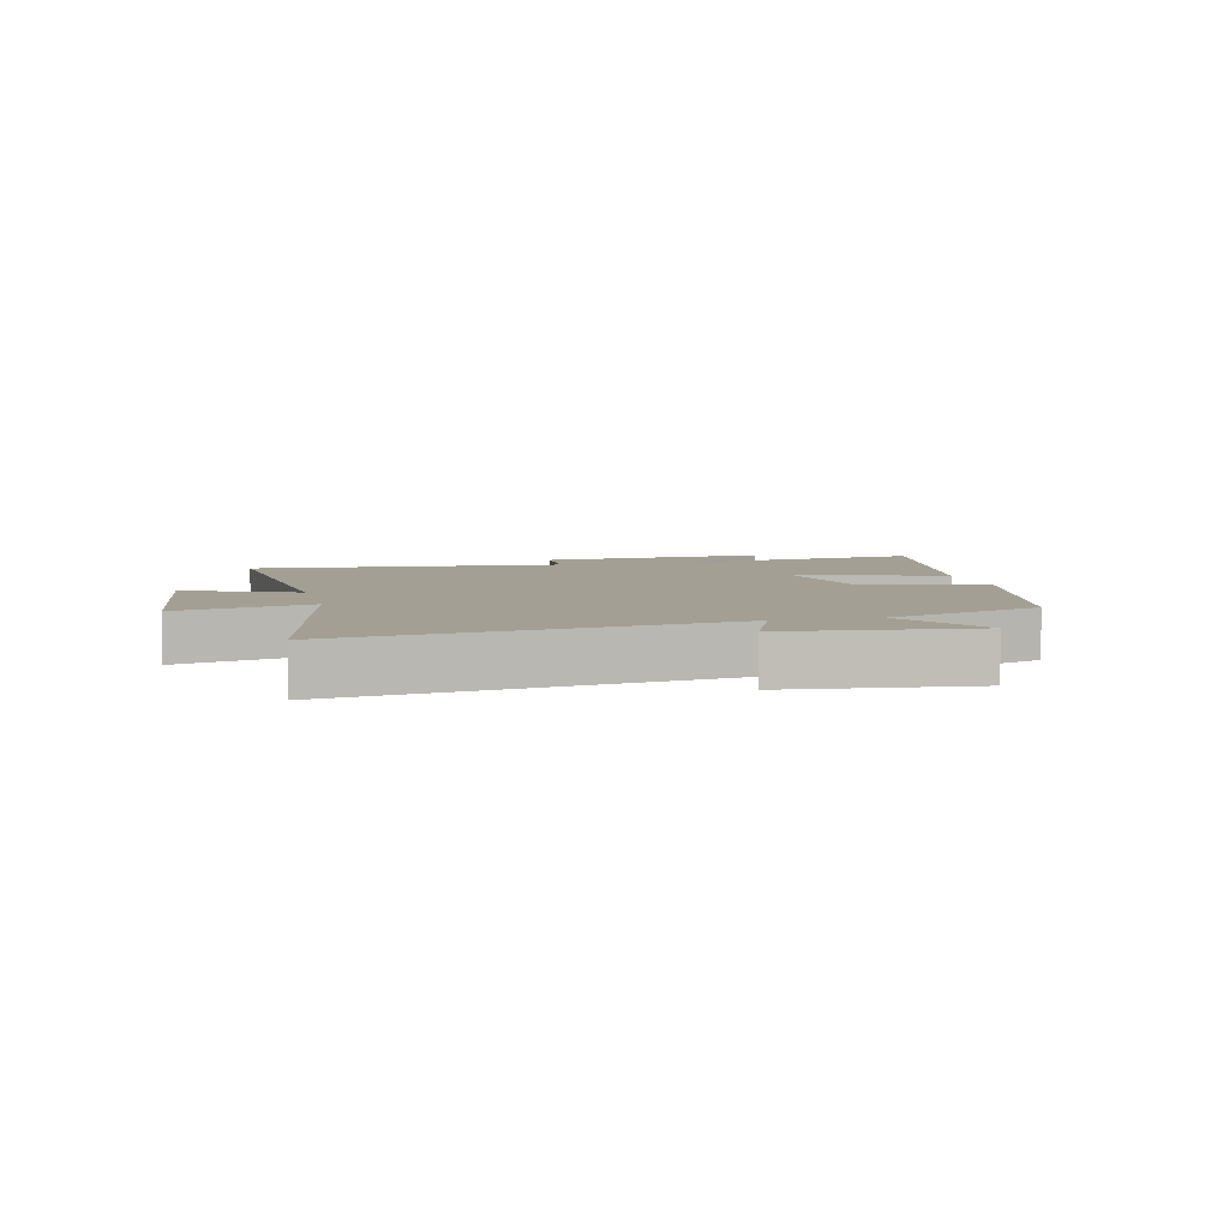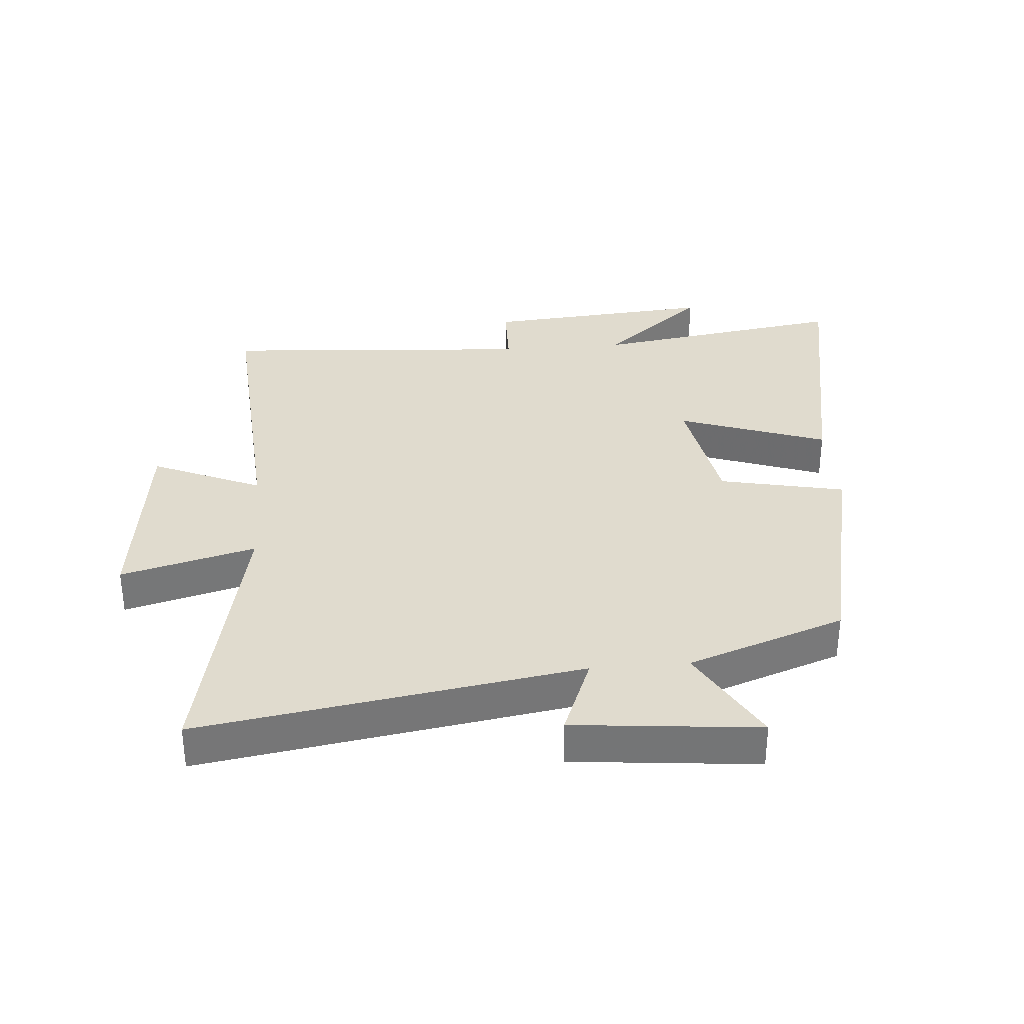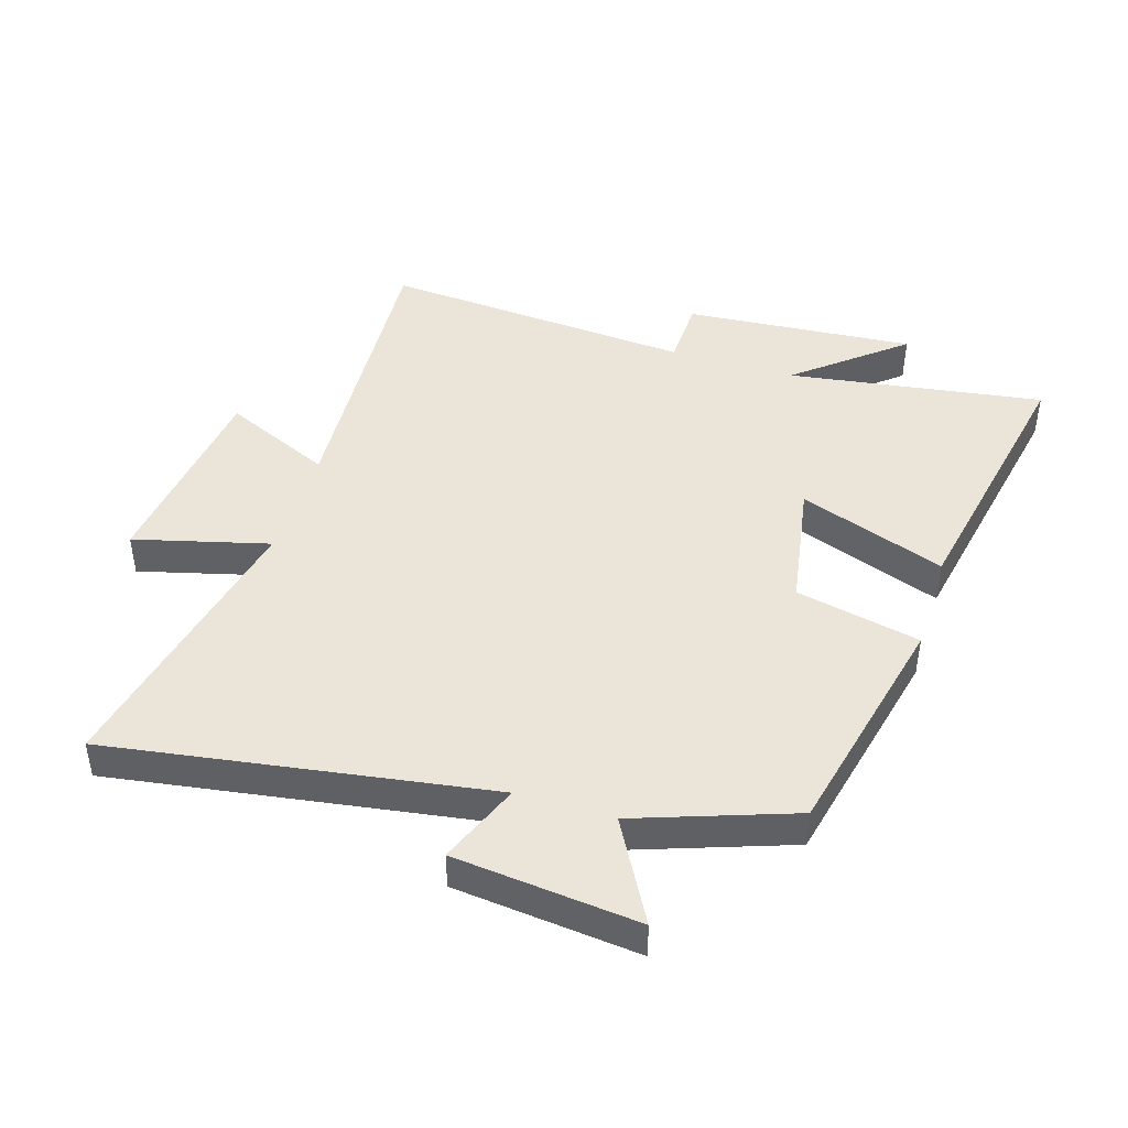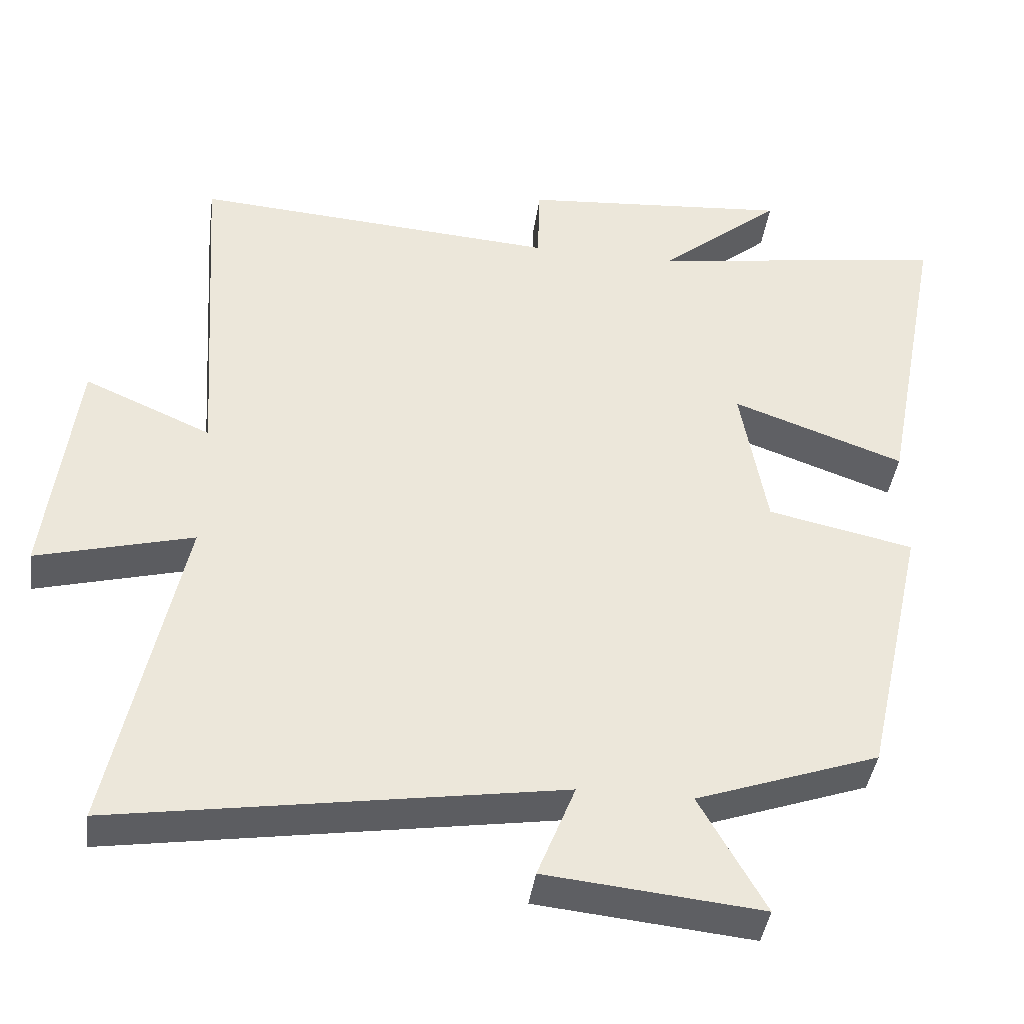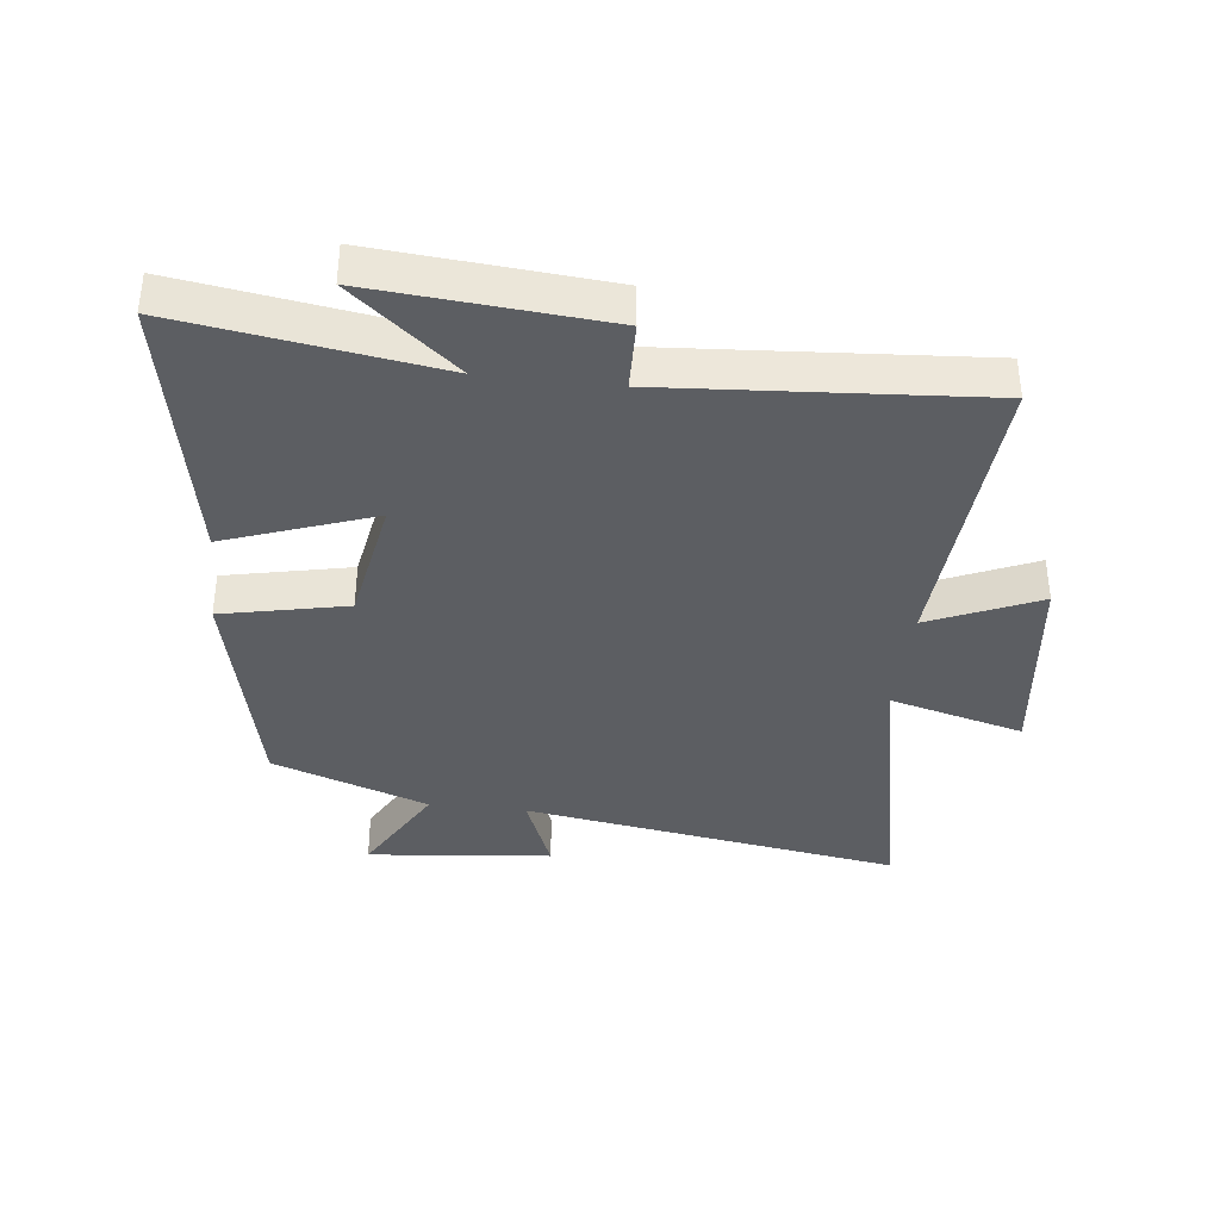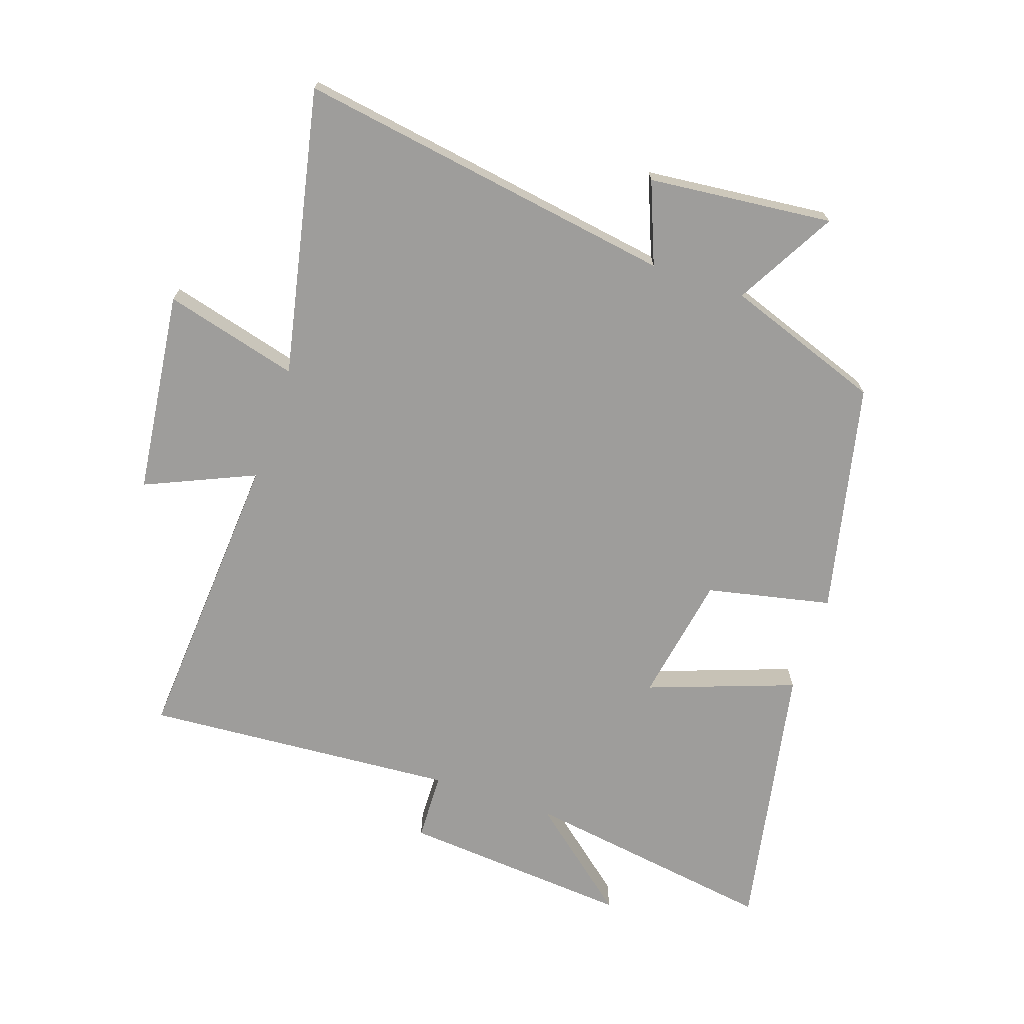
<metadata>
{"format":"obj","ext":"obj","renderer":"f3d","projection":"perspective","resolution":1024,"background":"white","views":[{"elev":5.3,"azim":166.3,"up":"+Y"},{"elev":33.5,"azim":175.3,"up":"+Y"},{"elev":44.6,"azim":-162.6,"up":"+Y"},{"elev":-40.9,"azim":172.2,"up":"+Z"},{"elev":-37.5,"azim":-6.6,"up":"+Y"},{"elev":-70.5,"azim":161.2,"up":"+Y"}]}
</metadata>
<code>
v 0.532 0.07 0.536
v 0.5 0.07 0.055
v 0.675 0.07 0.132
v 0.715 0.07 -0.194
v 0.5 0.07 -0.137
v 0.596 0.07 -0.596
v -0.012 0.07 -0.5
v 0.04 0.07 -0.631
v -0.256 0.07 -0.661
v -0.166 0.07 -0.5
v -0.417 0.07 -0.411
v -0.5 0.07 -0.04
v -0.3 0.07 0.003
v -0.264 0.07 0.209
v -0.5 0.07 0.124
v -0.584 0.07 0.562
v -0.174 0.07 0.5
v -0.343 0.07 0.64
v 0.027 0.07 0.61
v 0.03 0.07 0.5
v 0.532 0 0.536
v 0.5 0 0.055
v 0.675 0 0.132
v 0.715 0 -0.194
v 0.5 0 -0.137
v 0.596 0 -0.596
v -0.012 0 -0.5
v 0.04 0 -0.631
v -0.256 0 -0.661
v -0.166 0 -0.5
v -0.417 0 -0.411
v -0.5 0 -0.04
v -0.3 0 0.003
v -0.264 0 0.209
v -0.5 0 0.124
v -0.584 0 0.562
v -0.174 0 0.5
v -0.343 0 0.64
v 0.027 0 0.61
v 0.03 0 0.5
f 17 18 19 20
f 14 15 16 17
f 13 14 17 20
f 10 11 12 13
f 10 13 20 1
f 7 8 9 10
f 5 6 7
f 5 7 10
f 2 3 4 5
f 2 5 10
f 1 2 10
f 40 39 38 37
f 37 36 35 34
f 40 37 34 33
f 33 32 31 30
f 21 40 33 30
f 30 29 28 27
f 27 26 25
f 30 27 25
f 25 24 23 22
f 30 25 22
f 30 22 21
f 1 21 22 2
f 2 22 23 3
f 3 23 24 4
f 4 24 25 5
f 5 25 26 6
f 6 26 27 7
f 7 27 28 8
f 8 28 29 9
f 9 29 30 10
f 10 30 31 11
f 11 31 32 12
f 12 32 33 13
f 13 33 34 14
f 14 34 35 15
f 15 35 36 16
f 16 36 37 17
f 17 37 38 18
f 18 38 39 19
f 19 39 40 20
f 20 40 21 1

</code>
